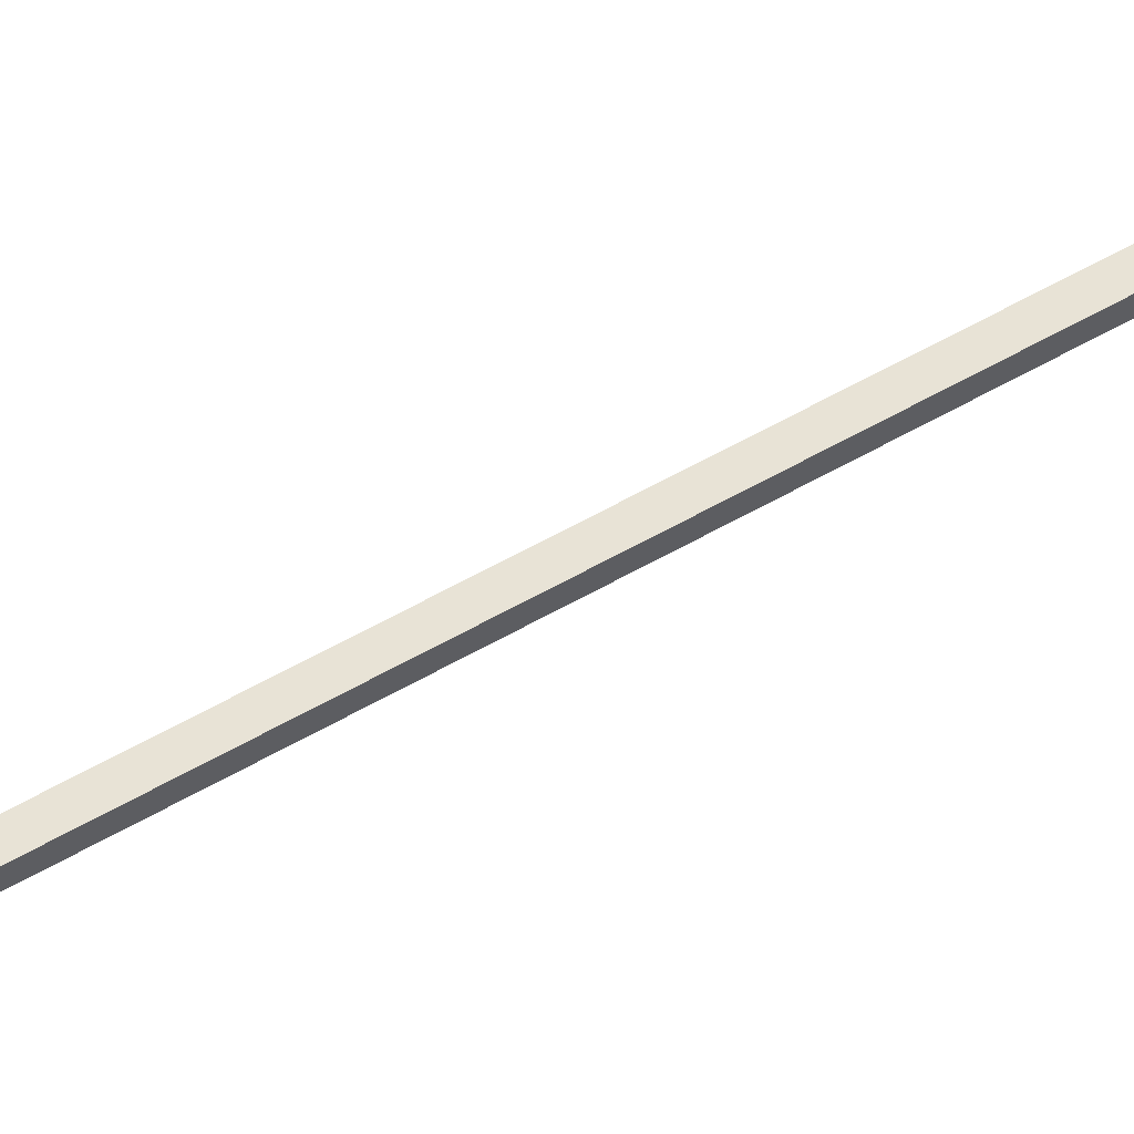
<metadata>
{"format":"obj","ext":"obj","renderer":"f3d","projection":"perspective","resolution":1024,"background":"white","views":[{"elev":33.2,"azim":-118.5,"up":"+Z"}]}
</metadata>
<code>
o bottom_Cube
v 0.0101 -0.003447 -0.01138
v 0.000535 0.002567 0.00971
v -0.02136 0.001191 0.000168
v -0.0118 -0.004823 -0.02092
v 0.01258 0.0449 -0.02404
v 0.003016 0.05092 -0.002953
v -0.01888 0.04954 -0.01249
v -0.009315 0.04353 -0.03358
v 0.07606 1.282 -0.3481
v 0.06649 1.288 -0.327
v 0.04459 1.287 -0.3366
v 0.05416 1.281 -0.3577
f 1 2 3 4
f 8 7 11 12
f 1 5 6 2
f 2 6 7 3
f 3 7 8 4
f 5 1 4 8
f 9 12 11 10
f 7 6 10 11
f 5 8 12 9
f 6 5 9 10

</code>
